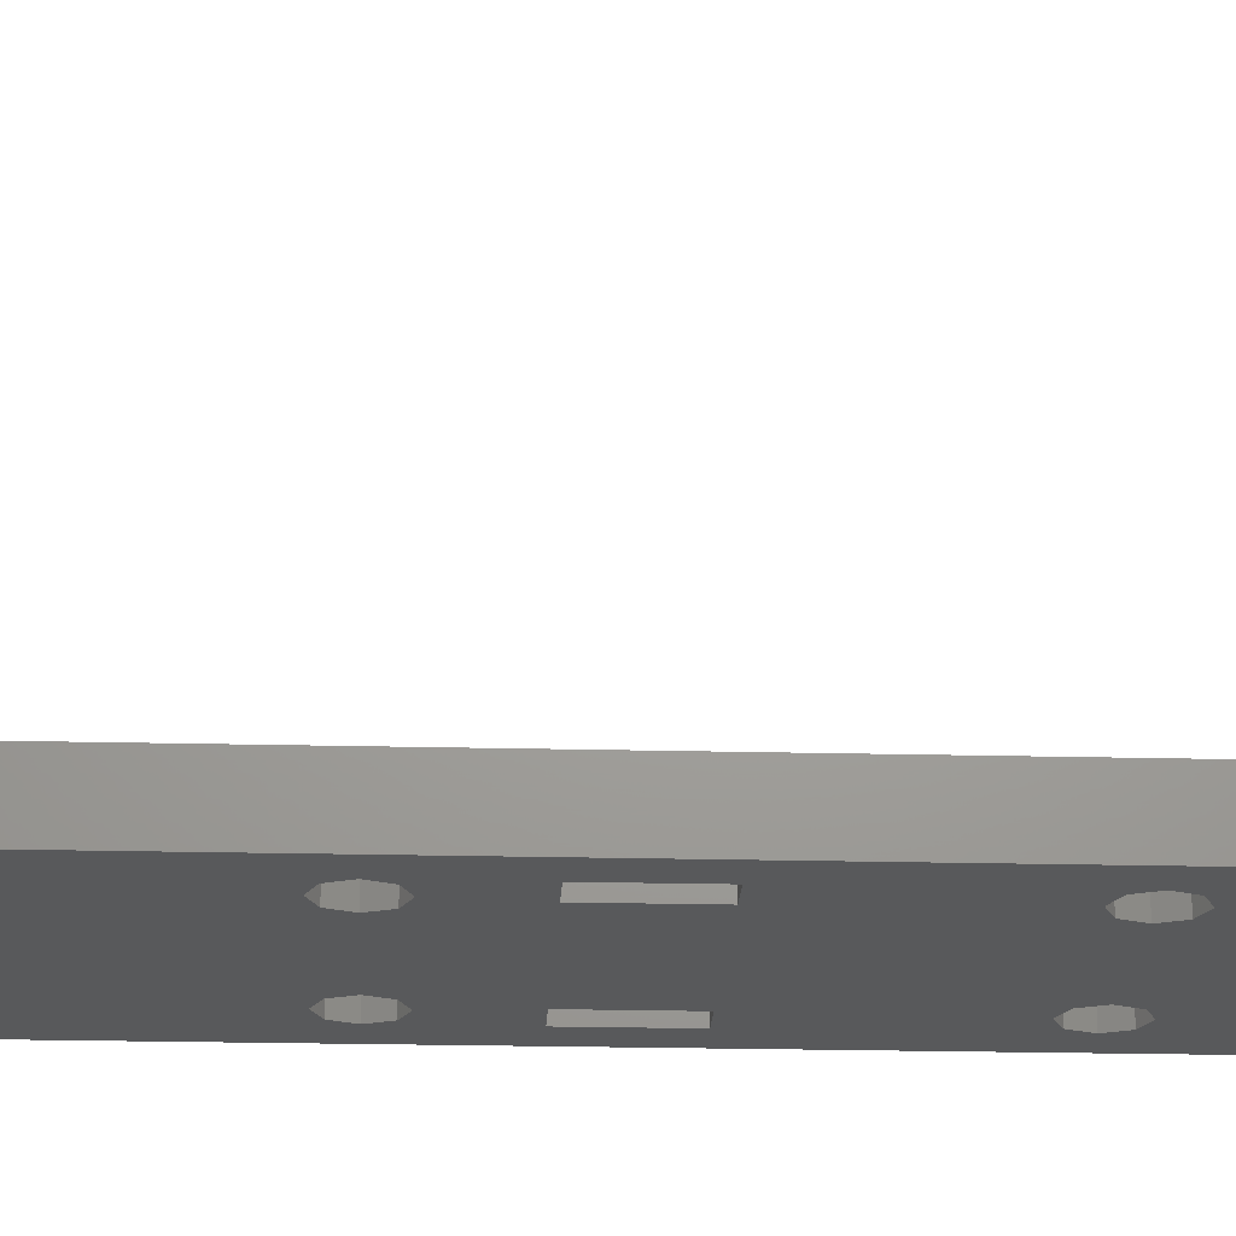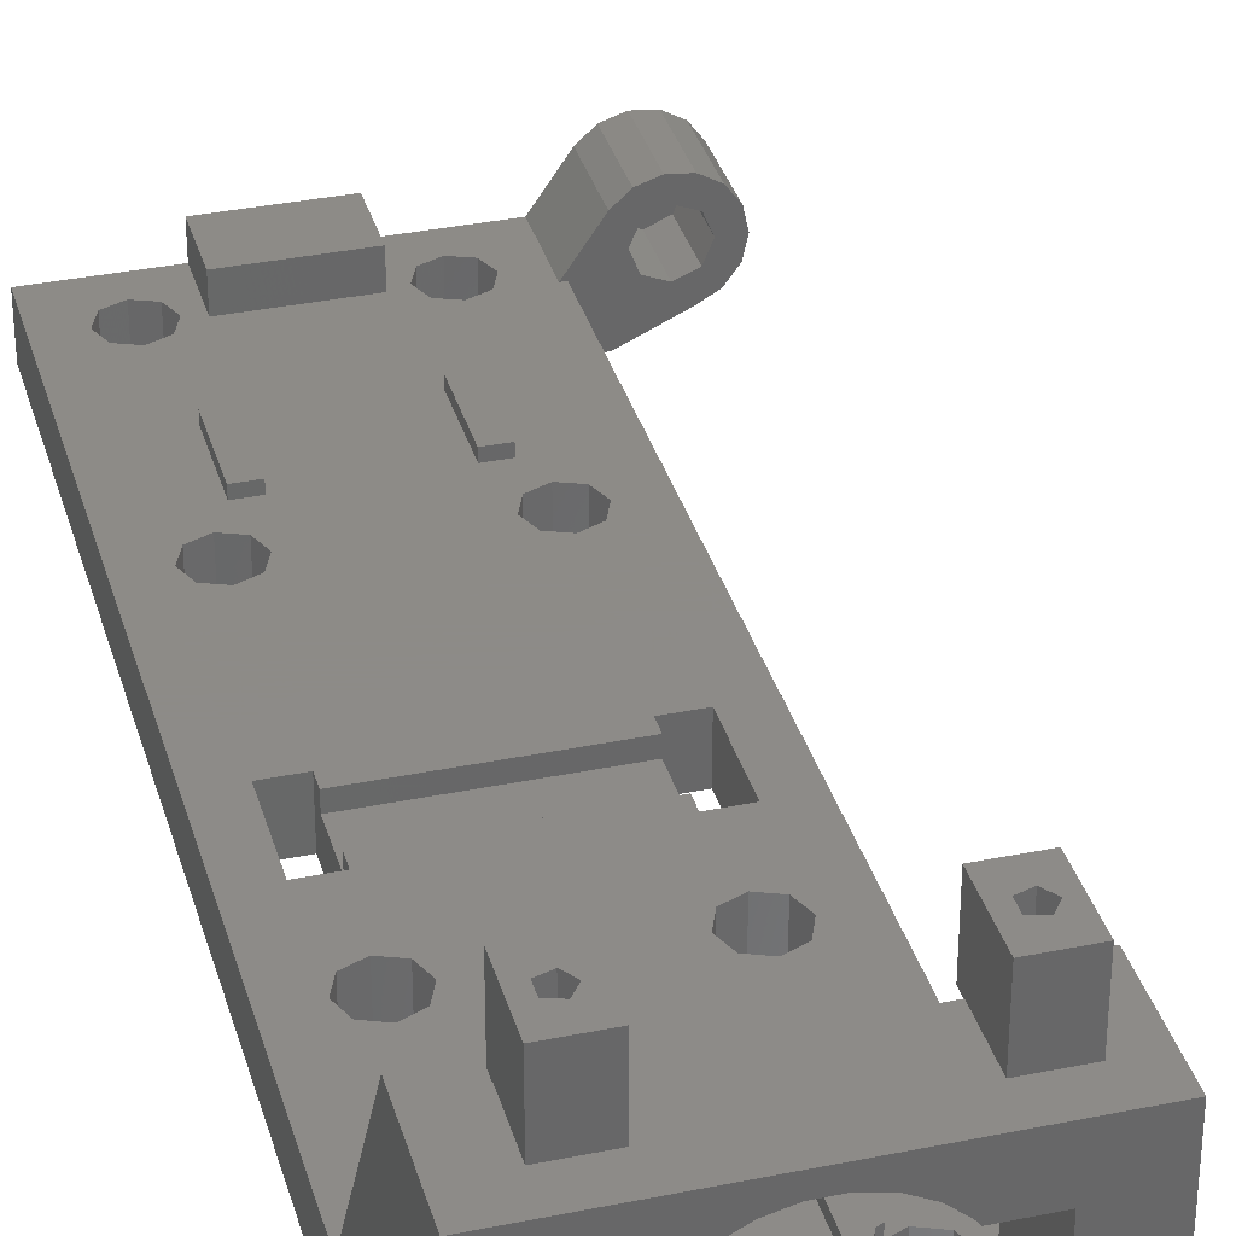
<metadata>
{"format":"stl","ext":"stl","renderer":"f3d","projection":"perspective","resolution":1024,"background":"white","views":[{"elev":-20.9,"azim":87.4,"up":"+Z"},{"elev":34.8,"azim":-15.3,"up":"+Z"}]}
</metadata>
<code>
# stl→obj: 393 verts, 830 faces
v 5.7 -40.75 2.5
v 5.7 -33.25 3.5
v 5.7 -33.25 2.5
v 5.7 -40.75 3.5
v 7.018 -40.75 3.5
v 7.018 -40.75 2.5
v 7.7 -40.04 3.5
v 7.7 -33.25 2.5
v 7.7 -33.25 3.5
v 7.7 -40.04 2.5
v 7.232 -40.23 3.5
v 17.5 -60 -2.5
v 14.5 -52.5 -2.5
v 17.5 -52.5 -2.5
v 1.5 -47.75 -2.5
v 11.5 -60 -2.5
v 11.5 -42 -2.5
v 15 -47.5 -2.5
v 14.5 -47.5 -2.5
v 15 40 -2.5
v 17.5 47.5 -2.5
v 17.5 40 -2.5
v 9 -44.5 -2.5
v 10.77 -40.23 -2.5
v 11.5 -18 -2.5
v 11.5 -9 -2.5
v 11.5 -1 -2.5
v 11.5 18 -2.5
v 10.77 19.77 -2.5
v 11.5 42 -2.5
v 10.77 43.77 -2.5
v 9 44.5 -2.5
v -8.5 -1 -2.5
v 8.5 -1 -2.5
v -8.5 -9 -2.5
v -7.232 -40.23 -2.5
v 1.5 -47.5 -2.5
v -6.5 -42 -2.5
v 7.232 16.23 -2.5
v -7.232 16.23 -2.5
v 6.5 18 -2.5
v -7.232 19.77 -2.5
v 6.5 42 -2.5
v -7.232 40.23 -2.5
v -7.232 43.77 -2.5
v 7.232 43.77 -2.5
v -6.5 42 -2.5
v -9 44.5 -2.5
v -15 47.5 -2.5
v -10.77 43.77 -2.5
v -11.5 42 -2.5
v -10.77 40.23 -2.5
v -9 20.5 -2.5
v -9 39.5 -2.5
v -10.77 19.77 -2.5
v -11.5 18 -2.5
v -6.5 -18 -2.5
v -7.232 -16.23 -2.5
v -6.5 18 -2.5
v -9 -15.5 -2.5
v -11.5 -9 -2.5
v -10.77 -16.23 -2.5
v -11.5 -18 -2.5
v -7.232 -19.77 -2.5
v -9 -39.5 -2.5
v -9 -20.5 -2.5
v -10.77 -40.23 -2.5
v -10.77 -19.77 -2.5
v -15 -47.5 -2.5
v -11.5 -42 -2.5
v -7.232 -43.77 -2.5
v -9 -44.5 -2.5
v -11.5 -1 -2.5
v -10.77 -43.77 -2.5
v -9 15.5 -2.5
v -10.77 16.23 -2.5
v 9 20.5 -2.5
v 10.77 40.23 -2.5
v 9 39.5 -2.5
v 7.232 19.77 -2.5
v 7.232 40.23 -2.5
v 10.77 16.23 -2.5
v 9 15.5 -2.5
v 7.232 -16.23 -2.5
v 8.5 -9 -2.5
v 10.77 -16.23 -2.5
v 9 -15.5 -2.5
v 6.5 -18 -2.5
v 10.77 -19.77 -2.5
v 9 -39.5 -2.5
v 9 -20.5 -2.5
v 7.232 -40.23 -2.5
v 7.232 -19.77 -2.5
v 7.232 -43.77 -2.5
v 6.5 -42 -2.5
v 10.77 -43.77 -2.5
v 5.7 23.25 2.5
v 5.7 30.75 3.5
v 5.7 30.75 2.5
v 5.7 23.25 3.5
v 7.7 23.25 3.5
v 7.7 23.25 2.5
v 7.7 30.75 2.5
v 7.7 30.75 3.5
v -7.7 -40.04 2.5
v -7.7 -33.25 3.5
v -7.7 -33.25 2.5
v -7.7 -40.04 3.5
v -7.018 -40.75 2.5
v -5.7 -40.75 3.5
v -7.018 -40.75 3.5
v -5.7 -40.75 2.5
v -5.7 -33.25 2.5
v -5.7 -33.25 3.5
v -7.232 -40.23 3.5
v -7.7 23.25 2.5
v -7.7 30.75 3.5
v -7.7 30.75 2.5
v -7.7 23.25 3.5
v -5.7 23.25 3.5
v -5.7 23.25 2.5
v -5.7 30.75 2.5
v -5.7 30.75 3.5
v -15 -34.95 2.5
v -15 47.5 2.5
v -15 -47.5 -1.768
v -15 -55.5 12.09
v -15 -45.92 21.5
v -15 -55.5 21.5
v -0.9643 -55.5 19.94
v 15 -55.5 21.5
v -2.837 -55.5 19.48
v -4.545 -55.5 18.58
v -5.988 -55.5 17.3
v -7.084 -55.5 15.72
v -7.768 -55.5 13.91
v -8 -55.5 12.5
v -8 -55.5 12.09
v 0.9643 -55.5 19.94
v 2.837 -55.5 19.48
v 4.545 -55.5 18.58
v 10 -55.5 17
v 5.988 -55.5 17.3
v 6.199 -55.5 17
v 15 -55.5 12.09
v 10 -55.5 12.09
v -7.939 -55.5 12.5
v 15 -45.92 21.5
v 15 -47.5 -1.768
v 15 -34.95 2.5
v 15 40 2.5
v -14 -45.92 21.5
v -14 -47.5 21.5
v -11 -47.5 21.5
v -11 -52.5 21.5
v 8 -47.5 21.5
v -7 -47.5 21.5
v 8 -52.5 21.5
v 14 -47.5 21.5
v 14 -45.92 21.5
v 12 -52.5 21.5
v 12 -47.5 21.5
v -7 -52.5 21.5
v -8.691 -48.55 21.5
v -8.691 -50.45 21.5
v -8 -49.5 21.5
v -9.809 -48.91 21.5
v -9.809 -50.09 21.5
v 10.31 -48.55 21.5
v 10.31 -50.45 21.5
v 11 -49.5 21.5
v 9.191 -48.91 21.5
v 9.191 -50.09 21.5
v 12 -47.5 21.4
v 10 -47.5 17
v 8 -47.5 21.4
v 0.9643 -47.5 19.94
v -7 -47.5 21.4
v -0.9643 -47.5 19.94
v 2.837 -47.5 19.48
v 4.545 -47.5 18.58
v 5.988 -47.5 17.3
v 10 -47.5 7
v 14 -47.5 2.5
v 8 -47.5 2.5
v 8 -47.5 7
v -11 -47.5 21.4
v -2.837 -47.5 19.48
v -4.545 -47.5 18.58
v -5.988 -47.5 17.3
v -7.084 -47.5 15.72
v -7.768 -47.5 13.91
v -8 -47.5 12.5
v -7.939 -47.5 12.5
v -14 -47.5 2.5
v -8 -47.5 2.5
v 6.199 -47.5 17
v 1.5 -47.5 -1.768
v 14.5 -47.5 -1.768
v -14 -34.95 2.5
v 14 -34.95 2.5
v -8 -49.96 2.5
v 1.5 -47.75 -1.335
v 3.307 -49.96 2.5
v 8 -52.56 7
v 8 -49.96 2.5
v 10 -52.56 7
v 14.5 -49.96 2.5
v 8 -46.5 21.4
v 8 -46.5 27.4
v 8 -52.5 27.4
v 12 -46.5 21.4
v 12 -46.5 27.4
v 12 -52.5 27.4
v 11 -49.5 27.4
v 10.31 -48.55 27.4
v 9.191 -48.91 27.4
v 9.191 -50.09 27.4
v 10.31 -50.45 27.4
v -11 -46.5 21.4
v -11 -46.5 27.4
v -11 -52.5 27.4
v -7 -46.5 21.4
v -7 -46.5 27.4
v -7 -52.5 27.4
v -8 -49.5 27.4
v -8.691 -48.55 27.4
v -9.809 -48.91 27.4
v -9.809 -50.09 27.4
v -8.691 -50.45 27.4
v 14.5 -52.5 2.5
v 11.5 -60 2.5
v 14.5 -60 2.5
v -9 15.5 2.5
v -8.5 -1 2.5
v -7.232 16.23 2.5
v -11.5 -1 2.5
v -10.77 16.23 2.5
v -11.5 18 2.5
v -6.5 -42 2.5
v -7.232 19.77 2.5
v -6.5 18 2.5
v -9 20.5 2.5
v -10.77 19.77 2.5
v -10.77 40.23 2.5
v -11.5 42 2.5
v -7.232 43.77 2.5
v -5 41.5 2.5
v -5 47.5 2.5
v -7.232 40.23 2.5
v -6.5 42 2.5
v -9 44.5 2.5
v -11.5 -9 2.5
v -11.5 -18 2.5
v -11.5 -42 2.5
v -10.77 43.77 2.5
v -9 39.5 2.5
v 7.232 -19.77 2.5
v -7.232 -19.77 2.5
v -9 -20.5 2.5
v -10.77 -19.77 2.5
v -9 -39.5 2.5
v -10.77 -40.23 2.5
v 6.5 -42 2.5
v -8.5 -9 2.5
v 8.5 -9 2.5
v 8.5 -7.5 2.5
v 7.232 -16.23 2.5
v -7.232 -16.23 2.5
v 6.5 -18 2.5
v -6.5 -18 2.5
v -8.5 -7.5 2.5
v -9 -15.5 2.5
v -10.77 -16.23 2.5
v 9 -20.5 2.5
v 10.77 -19.77 2.5
v 10.77 -40.23 2.5
v 11.5 -42 2.5
v 9 -39.5 2.5
v 11.5 -9 2.5
v 10.77 -16.23 2.5
v 11.5 -18 2.5
v 9 -15.5 2.5
v 10.77 16.23 2.5
v 11.5 -1 2.5
v 11.5 18 2.5
v 9 15.5 2.5
v 8.5 -1 2.5
v 7.232 16.23 2.5
v 6.5 18 2.5
v 5 41.5 2.5
v 8.5 -2.5 2.5
v -8.5 -2.5 2.5
v 14.5 40 2.5
v 10.77 40.23 2.5
v 10.77 19.77 2.5
v 9 39.5 2.5
v 7.232 40.23 2.5
v 6.5 42 2.5
v 11.5 42 2.5
v 14.5 47.5 2.5
v 10.77 43.77 2.5
v 9 44.5 2.5
v 5 47.5 2.5
v 7.232 43.77 2.5
v 10.77 -43.77 2.5
v 9 -44.5 2.5
v -9 -44.5 2.5
v 7.232 -43.77 2.5
v -7.232 -43.77 2.5
v -10.77 -43.77 2.5
v 9 20.5 2.5
v 7.232 19.77 2.5
v 22.39 47.5 8.28
v 18.75 47.5 7.897
v 20.53 47.5 8.475
v 24.01 47.5 7.344
v 17.36 47.5 6.645
v 25.11 47.5 5.83
v 25.5 47.5 4
v 22.39 47.5 -0.2798
v 25.11 47.5 2.17
v 24.01 47.5 0.6558
v -5 47.5 5.5
v 5 47.5 5.5
v -5 41.5 5.5
v 5 41.5 5.5
v 8.5 -7.5 1
v 8.5 -2.5 1
v -8.5 -2.5 1
v -8.5 -7.5 1
v 25.11 -60 5.83
v 25.5 -52.5 4
v 25.11 -52.5 5.83
v 25.5 -60 4
v 18.75 -52.5 7.897
v 20.53 -60 8.475
v 20.53 -52.5 8.475
v 18.75 -60 7.897
v 19.23 -60 2.232
v 21 -60 1.5
v 22.39 -60 -0.2798
v 24.01 -60 0.6558
v 19.23 -60 5.768
v 21 -60 6.5
v 17.36 -60 6.645
v 18.5 -60 4
v 22.39 -60 8.28
v 22.77 -60 5.768
v 24.01 -60 7.344
v 23.5 -60 4
v 25.11 -60 2.17
v 22.77 -60 2.232
v 22.39 -52.5 8.28
v 24.01 -52.5 7.344
v 25.11 -52.5 2.17
v 24.01 -52.5 0.6558
v 17.36 -52.5 6.645
v 21 -52.5 6.5
v 22.77 -52.5 5.768
v 19.23 -52.5 5.768
v 23.5 -52.5 4
v 22.77 -52.5 2.232
v 22.39 -52.5 -0.2798
v 18.5 -52.5 4
v 19.23 -52.5 2.232
v 21 -52.5 1.5
v 25.11 40 5.83
v 25.5 40 4
v 20.53 40 8.475
v 18.75 40 7.897
v 19.23 40 5.768
v 21 40 6.5
v 17.36 40 6.645
v 18.5 40 4
v 19.23 40 2.232
v 21 40 1.5
v 22.39 40 -0.2798
v 24.01 40 0.6558
v 22.39 40 8.28
v 22.77 40 5.768
v 24.01 40 7.344
v 23.5 40 4
v 25.11 40 2.17
v 22.77 40 2.232
v 22.77 46 5.768
v 23.5 46 4
v 18.5 46 4
v 19.23 46 5.768
v 21 46 6.5
v 19.23 46 2.232
v 22.77 46 2.232
v 21 46 1.5
f 1 2 3
f 2 1 4
f 1 5 4
f 5 1 6
f 7 8 9
f 8 7 10
f 2 7 9
f 7 2 11
f 4 11 2
f 11 4 5
f 8 2 9
f 2 8 3
f 12 13 14
f 15 13 16
f 16 13 12
f 17 18 19
f 20 21 22
f 13 23 19
f 24 18 17
f 18 25 26
f 18 26 20
f 27 20 26
f 28 20 27
f 29 20 28
f 30 21 20
f 31 21 30
f 32 21 31
f 33 34 35
f 36 37 38
f 34 33 39
f 39 40 41
f 41 42 43
f 44 43 42
f 45 46 47
f 46 45 32
f 48 32 45
f 49 32 48
f 32 49 21
f 50 49 48
f 51 49 50
f 52 49 51
f 47 43 44
f 43 47 46
f 53 44 42
f 53 54 44
f 55 54 53
f 55 52 54
f 49 55 56
f 55 49 52
f 35 57 58
f 42 41 59
f 40 39 33
f 60 35 58
f 61 60 62
f 61 62 63
f 60 61 35
f 64 37 36
f 37 64 57
f 65 64 36
f 65 66 64
f 67 66 65
f 67 68 66
f 69 67 70
f 67 69 68
f 37 71 38
f 37 72 71
f 68 69 63
f 63 69 61
f 61 69 73
f 49 73 69
f 73 49 56
f 74 69 70
f 72 69 74
f 69 72 37
f 41 40 59
f 33 75 40
f 73 75 33
f 75 73 76
f 76 73 56
f 77 20 29
f 20 78 30
f 79 20 77
f 20 79 78
f 80 79 77
f 80 81 79
f 41 81 80
f 81 41 43
f 27 82 28
f 27 83 82
f 34 83 27
f 35 84 57
f 34 39 83
f 84 35 85
f 85 35 34
f 86 26 25
f 87 26 86
f 87 85 26
f 57 84 88
f 84 85 87
f 89 18 24
f 18 89 25
f 90 89 24
f 90 91 89
f 92 91 90
f 92 93 91
f 94 37 95
f 95 37 92
f 19 96 17
f 19 23 96
f 13 15 23
f 23 15 94
f 57 92 37
f 92 57 93
f 93 57 88
f 37 94 15
f 97 98 99
f 98 97 100
f 97 101 100
f 101 97 102
f 101 103 104
f 103 101 102
f 98 101 104
f 101 98 100
f 103 98 104
f 98 103 99
f 105 106 107
f 106 105 108
f 109 110 111
f 110 109 112
f 110 113 114
f 113 110 112
f 115 110 114
f 110 115 111
f 108 114 106
f 114 108 115
f 113 106 114
f 106 113 107
f 116 117 118
f 117 116 119
f 116 120 119
f 120 116 121
f 120 122 123
f 122 120 121
f 117 120 123
f 120 117 119
f 122 117 123
f 117 122 118
f 49 124 125
f 69 124 49
f 126 124 69
f 127 124 126
f 124 127 128
f 128 127 129
f 129 130 131
f 129 132 130
f 129 133 132
f 129 134 133
f 129 135 134
f 127 135 129
f 135 127 136
f 136 127 137
f 137 127 138
f 139 131 130
f 140 131 139
f 141 131 140
f 142 141 143
f 142 143 144
f 141 142 131
f 145 142 146
f 142 145 131
f 136 137 147
f 145 148 131
f 148 145 149
f 150 20 151
f 149 150 148
f 18 150 149
f 150 18 20
f 152 128 153
f 154 153 155
f 156 157 158
f 159 148 160
f 148 159 131
f 161 159 162
f 159 161 131
f 158 131 161
f 163 158 157
f 158 163 131
f 129 163 155
f 129 153 128
f 163 129 131
f 153 129 155
f 164 165 166
f 167 165 164
f 165 167 168
f 169 170 171
f 172 170 169
f 170 172 173
f 159 174 162
f 175 176 174
f 176 177 178
f 179 178 177
f 175 174 159
f 176 180 177
f 176 181 180
f 176 175 182
f 176 182 181
f 159 183 175
f 184 183 159
f 185 183 184
f 183 185 186
f 176 157 156
f 157 176 178
f 187 153 154
f 188 178 179
f 189 178 188
f 190 178 189
f 178 190 187
f 191 187 190
f 192 187 191
f 187 192 153
f 193 192 194
f 192 193 153
f 195 193 196
f 193 195 153
f 182 175 197
f 185 184 195
f 196 185 195
f 69 198 126
f 198 69 37
f 19 149 199
f 149 19 18
f 195 152 153
f 152 195 200
f 184 160 201
f 160 184 159
f 127 202 138
f 202 203 204
f 126 202 127
f 198 202 126
f 202 198 203
f 205 206 207
f 207 145 146
f 208 207 206
f 207 208 145
f 149 208 199
f 208 149 145
f 208 206 202
f 202 204 208
f 200 128 152
f 128 200 124
f 150 160 148
f 160 150 201
f 156 209 176
f 209 156 210
f 211 156 158
f 156 211 210
f 176 212 174
f 212 176 209
f 213 162 212
f 214 162 213
f 162 214 161
f 212 162 174
f 158 214 211
f 214 158 161
f 213 215 214
f 213 216 215
f 210 216 213
f 217 210 218
f 216 210 217
f 219 214 215
f 211 219 218
f 219 211 214
f 211 218 210
f 212 210 213
f 210 212 209
f 154 220 187
f 220 154 221
f 222 154 155
f 154 222 221
f 187 223 178
f 223 187 220
f 224 157 223
f 225 157 224
f 157 225 163
f 223 157 178
f 155 225 222
f 225 155 163
f 224 226 225
f 224 227 226
f 221 227 224
f 228 221 229
f 227 221 228
f 230 225 226
f 222 230 229
f 230 222 225
f 222 229 221
f 223 221 224
f 221 223 220
f 170 215 171
f 215 170 219
f 218 172 217
f 172 218 173
f 170 218 219
f 218 170 173
f 171 216 169
f 216 171 215
f 172 216 217
f 216 172 169
f 165 226 166
f 226 165 230
f 229 167 228
f 167 229 168
f 165 229 230
f 229 165 168
f 166 227 164
f 227 166 226
f 167 227 228
f 227 167 164
f 204 231 208
f 231 232 233
f 231 204 232
f 234 235 236
f 237 234 238
f 237 238 239
f 234 237 235
f 112 109 240
f 121 241 242
f 116 241 121
f 116 243 241
f 118 243 116
f 244 118 245
f 118 244 243
f 125 245 246
f 245 125 244
f 247 248 249
f 250 248 251
f 248 247 251
f 249 252 247
f 125 252 249
f 244 125 239
f 239 125 237
f 124 237 125
f 237 124 253
f 254 200 255
f 252 125 256
f 125 246 256
f 253 124 254
f 254 124 200
f 248 250 122
f 257 122 250
f 245 118 257
f 122 257 118
f 258 259 113
f 260 113 259
f 113 260 107
f 261 107 260
f 107 262 105
f 263 107 261
f 107 263 262
f 254 263 261
f 263 254 255
f 6 1 264
f 265 266 267
f 266 265 268
f 3 113 1
f 258 113 3
f 268 269 270
f 259 258 271
f 270 269 271
f 265 267 272
f 268 265 269
f 265 273 269
f 253 273 265
f 273 253 274
f 274 253 254
f 275 201 276
f 201 277 278
f 201 275 8
f 279 201 8
f 201 279 277
f 3 275 258
f 271 258 270
f 275 3 8
f 280 281 282
f 280 283 281
f 266 283 280
f 283 266 268
f 284 285 286
f 287 285 284
f 287 288 285
f 289 288 287
f 235 288 289
f 236 289 290
f 242 290 97
f 122 99 291
f 122 291 248
f 99 122 97
f 121 97 122
f 242 97 121
f 290 242 236
f 235 289 236
f 288 235 292
f 292 235 293
f 103 294 295
f 294 296 286
f 103 295 297
f 294 103 296
f 102 296 103
f 99 297 298
f 291 298 299
f 297 99 103
f 300 294 301
f 294 286 285
f 295 294 300
f 301 302 300
f 301 303 302
f 304 303 301
f 298 291 99
f 305 291 299
f 291 305 304
f 303 304 305
f 294 150 151
f 150 294 201
f 294 285 201
f 280 201 285
f 282 201 280
f 276 201 282
f 201 278 184
f 306 184 278
f 307 184 306
f 308 307 309
f 240 264 1
f 112 1 113
f 240 1 112
f 264 240 309
f 309 240 310
f 308 309 310
f 307 308 184
f 308 195 184
f 311 195 308
f 255 195 311
f 195 255 200
f 296 102 312
f 102 313 312
f 97 313 102
f 313 97 290
f 279 8 10
f 314 315 316
f 317 315 314
f 317 318 315
f 319 318 317
f 320 318 319
f 321 318 320
f 21 304 301
f 49 304 21
f 321 320 322
f 318 321 301
f 321 322 323
f 301 321 21
f 304 49 249
f 249 49 125
f 304 324 325
f 324 304 249
f 248 324 249
f 324 248 326
f 248 327 326
f 327 248 291
f 327 304 325
f 304 327 291
f 324 327 325
f 327 324 326
f 17 306 278
f 306 17 96
f 23 309 307
f 309 23 94
f 96 307 306
f 307 96 23
f 309 95 264
f 95 309 94
f 17 277 24
f 277 17 278
f 11 10 7
f 92 10 11
f 90 10 92
f 10 90 279
f 6 11 5
f 11 6 92
f 95 6 264
f 6 95 92
f 90 277 279
f 277 90 24
f 38 310 240
f 310 38 71
f 311 70 255
f 70 311 74
f 71 308 310
f 308 71 72
f 72 311 308
f 311 72 74
f 262 65 105
f 105 115 108
f 36 105 65
f 105 36 115
f 255 67 263
f 67 255 70
f 36 109 115
f 38 109 36
f 109 38 240
f 115 109 111
f 67 262 263
f 262 67 65
f 89 282 25
f 282 89 276
f 91 258 275
f 258 91 93
f 89 275 276
f 275 89 91
f 258 88 270
f 88 258 93
f 25 281 86
f 281 25 282
f 84 283 268
f 283 84 87
f 270 84 268
f 84 270 88
f 87 281 283
f 281 87 86
f 64 271 57
f 271 64 259
f 261 63 254
f 63 261 68
f 64 260 259
f 260 64 66
f 66 261 260
f 261 66 68
f 57 269 58
f 269 57 271
f 62 273 274
f 273 62 60
f 254 62 274
f 62 254 63
f 60 269 273
f 269 60 58
f 82 286 28
f 286 82 284
f 290 80 313
f 80 290 41
f 83 289 287
f 289 83 39
f 82 287 284
f 287 82 83
f 289 41 290
f 41 289 39
f 28 296 29
f 296 28 286
f 77 296 312
f 296 77 29
f 80 312 313
f 312 80 77
f 40 242 59
f 242 40 236
f 238 56 239
f 56 238 76
f 53 241 243
f 241 53 42
f 75 238 234
f 238 75 76
f 40 234 236
f 234 40 75
f 59 241 42
f 241 59 242
f 55 243 244
f 243 55 53
f 239 55 244
f 55 239 56
f 78 300 30
f 300 78 295
f 299 46 305
f 46 299 43
f 79 298 297
f 298 79 81
f 78 297 295
f 297 78 79
f 298 43 299
f 43 298 81
f 32 302 303
f 302 32 31
f 46 303 305
f 303 46 32
f 30 302 31
f 302 30 300
f 44 251 47
f 251 44 250
f 245 51 246
f 51 245 52
f 48 247 252
f 247 48 45
f 54 245 257
f 245 54 52
f 44 257 250
f 257 44 54
f 47 247 45
f 247 47 251
f 50 252 256
f 252 50 48
f 246 50 256
f 50 246 51
f 136 194 192
f 194 136 147
f 139 180 140
f 180 139 177
f 141 182 143
f 182 141 181
f 135 192 191
f 192 135 136
f 130 177 139
f 177 130 179
f 134 191 190
f 191 134 135
f 140 181 141
f 181 140 180
f 144 182 197
f 182 144 143
f 134 189 133
f 189 134 190
f 133 188 132
f 188 133 189
f 132 179 130
f 179 132 188
f 193 202 196
f 138 193 137
f 193 138 202
f 206 186 185
f 186 206 205
f 196 206 185
f 206 196 202
f 137 194 147
f 194 137 193
f 146 183 207
f 183 146 175
f 175 146 142
f 186 207 183
f 207 186 205
f 144 175 142
f 175 144 197
f 267 266 328
f 329 288 292
f 288 329 34
f 328 34 329
f 328 85 34
f 85 328 266
f 26 266 280
f 266 26 85
f 26 285 27
f 285 26 280
f 34 285 288
f 285 34 27
f 253 73 237
f 73 253 61
f 35 253 265
f 253 35 61
f 33 330 235
f 33 331 330
f 35 331 33
f 265 331 35
f 331 265 272
f 235 330 293
f 73 235 237
f 235 73 33
f 328 272 267
f 272 328 331
f 330 292 293
f 292 330 329
f 330 328 329
f 328 330 331
f 332 333 334
f 333 332 335
f 336 337 338
f 337 336 339
f 16 233 232
f 233 12 340
f 340 12 341
f 341 342 343
f 233 16 12
f 341 12 342
f 339 344 345
f 346 347 344
f 233 347 346
f 347 233 340
f 345 337 339
f 337 345 348
f 344 339 346
f 349 348 345
f 348 349 350
f 350 349 332
f 351 332 349
f 351 335 332
f 352 351 353
f 351 352 335
f 343 353 341
f 353 343 352
f 354 350 355
f 350 354 348
f 335 356 333
f 356 335 352
f 352 357 356
f 357 352 343
f 358 339 336
f 339 358 346
f 338 348 354
f 348 338 337
f 350 334 355
f 334 350 332
f 13 199 208
f 13 208 231
f 199 13 19
f 359 338 354
f 360 354 355
f 338 359 336
f 361 336 359
f 360 355 334
f 354 360 359
f 362 334 333
f 334 362 360
f 356 362 333
f 362 356 363
f 357 363 356
f 364 363 357
f 336 361 358
f 365 358 361
f 365 231 358
f 366 231 365
f 14 366 367
f 363 364 367
f 14 367 364
f 366 14 231
f 231 14 13
f 233 358 231
f 358 233 346
f 342 357 343
f 357 342 364
f 12 364 342
f 364 12 14
f 368 320 319
f 320 368 369
f 315 370 316
f 370 315 371
f 371 372 373
f 374 375 372
f 151 374 294
f 374 151 375
f 151 376 375
f 22 376 151
f 376 22 377
f 377 378 379
f 22 151 20
f 377 22 378
f 373 370 371
f 370 373 380
f 372 371 374
f 381 380 373
f 380 381 382
f 382 381 368
f 383 368 381
f 383 369 368
f 384 383 385
f 383 384 369
f 379 385 377
f 385 379 384
f 314 382 317
f 382 314 380
f 369 322 320
f 322 369 384
f 384 323 322
f 323 384 379
f 318 371 315
f 371 318 374
f 316 380 314
f 380 316 370
f 382 319 317
f 319 382 368
f 294 318 301
f 318 294 374
f 378 323 379
f 323 378 321
f 22 321 378
f 321 22 21
f 383 386 387
f 386 383 381
f 351 360 362
f 360 351 349
f 372 388 389
f 388 372 375
f 344 365 361
f 365 344 347
f 373 386 381
f 386 373 390
f 345 360 349
f 360 345 359
f 389 386 390
f 388 386 389
f 388 387 386
f 391 387 388
f 391 392 387
f 392 391 393
f 372 390 373
f 390 372 389
f 344 359 345
f 359 344 361
f 393 385 392
f 385 393 377
f 367 353 363
f 353 367 341
f 375 391 388
f 391 375 376
f 347 366 365
f 366 347 340
f 391 377 393
f 377 391 376
f 366 341 367
f 341 366 340
f 385 387 392
f 387 385 383
f 353 362 363
f 362 353 351
f 15 198 37
f 198 15 203
f 15 204 203
f 16 204 15
f 204 16 232

</code>
